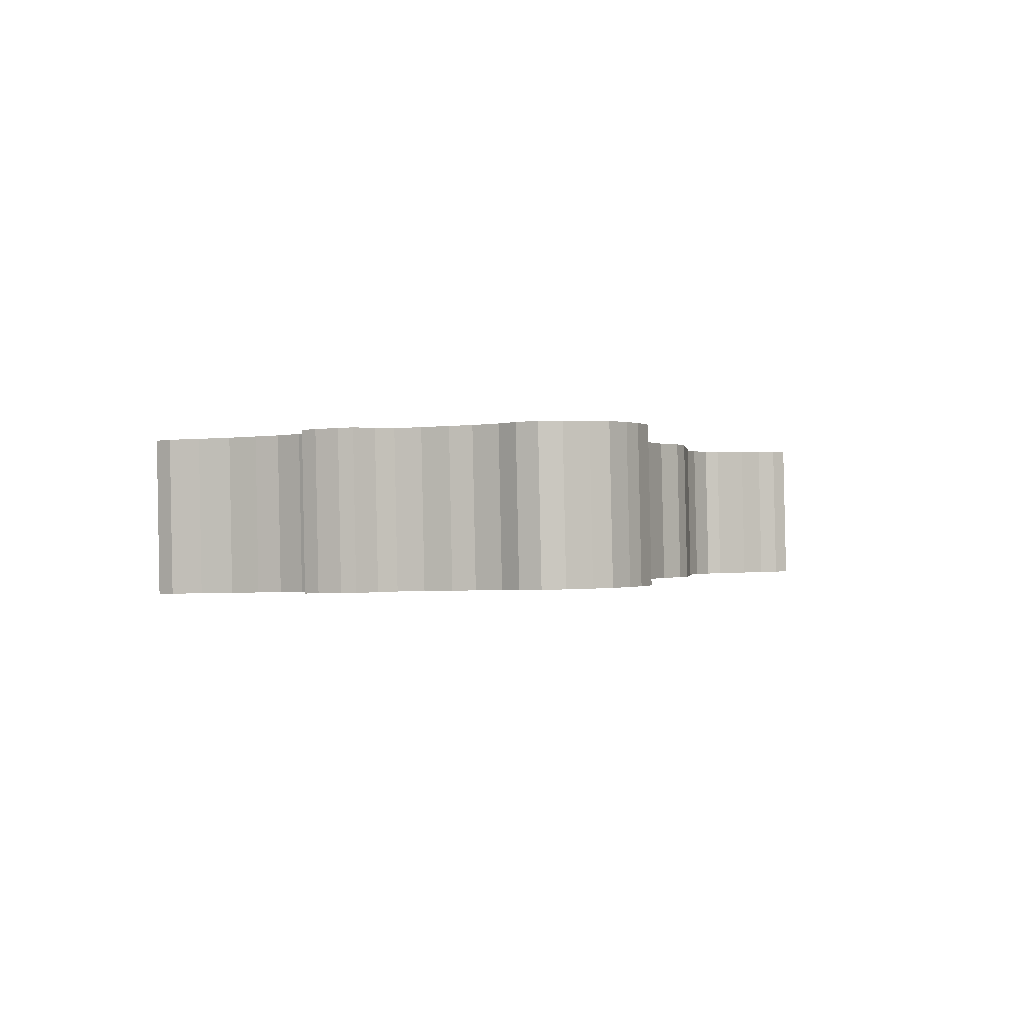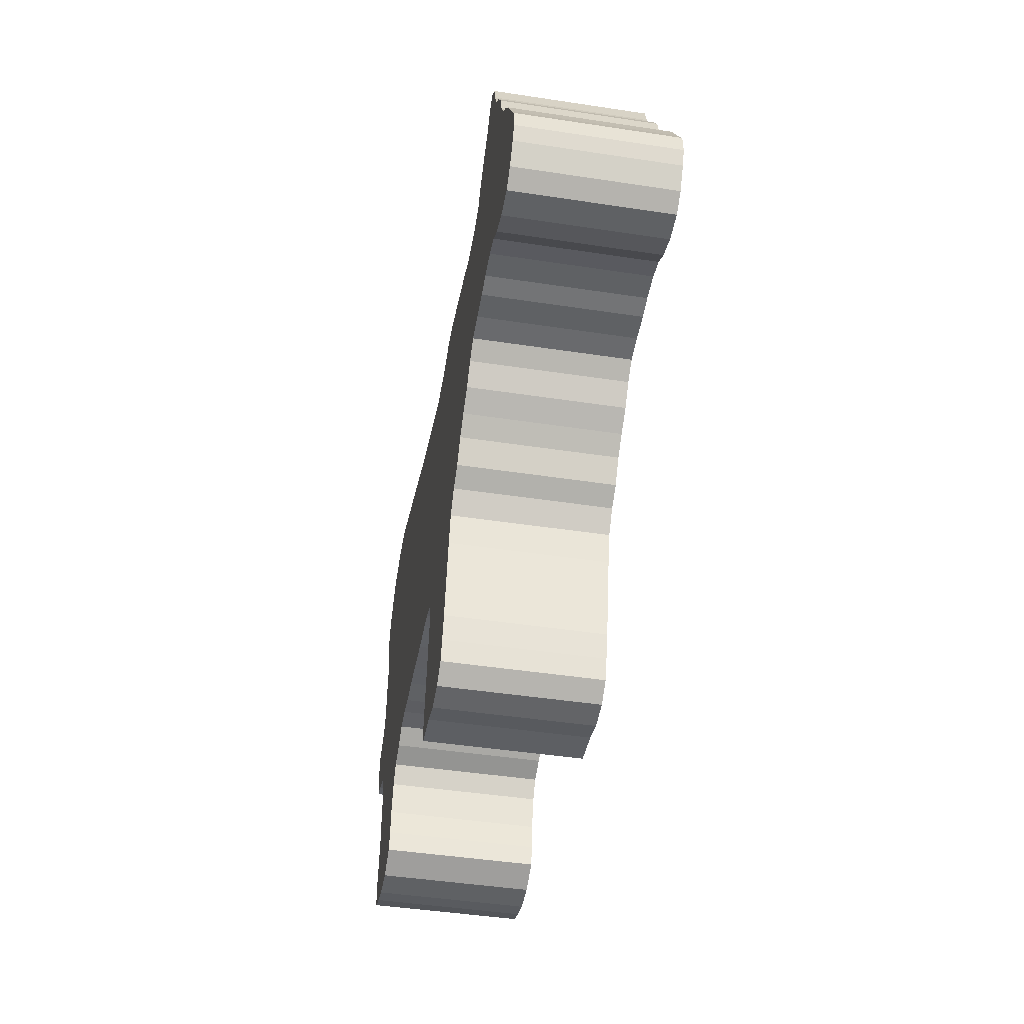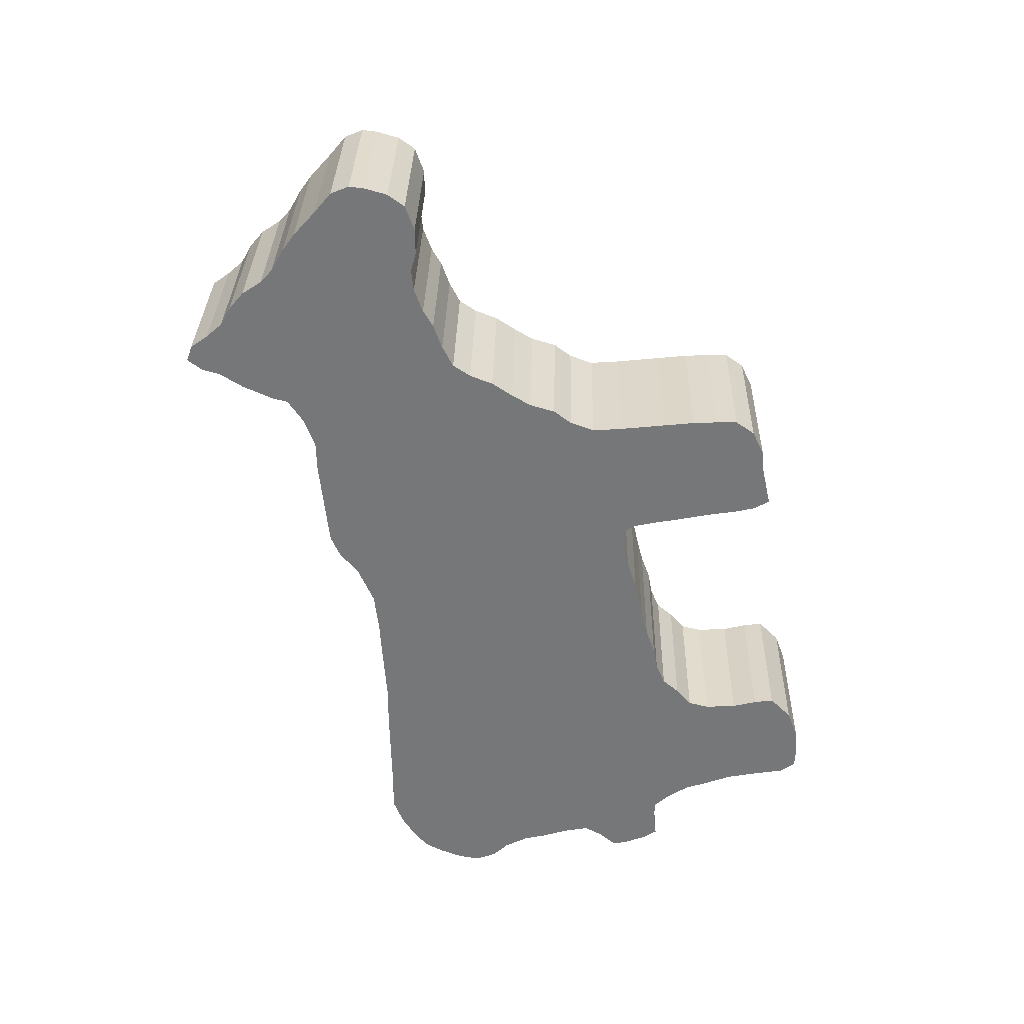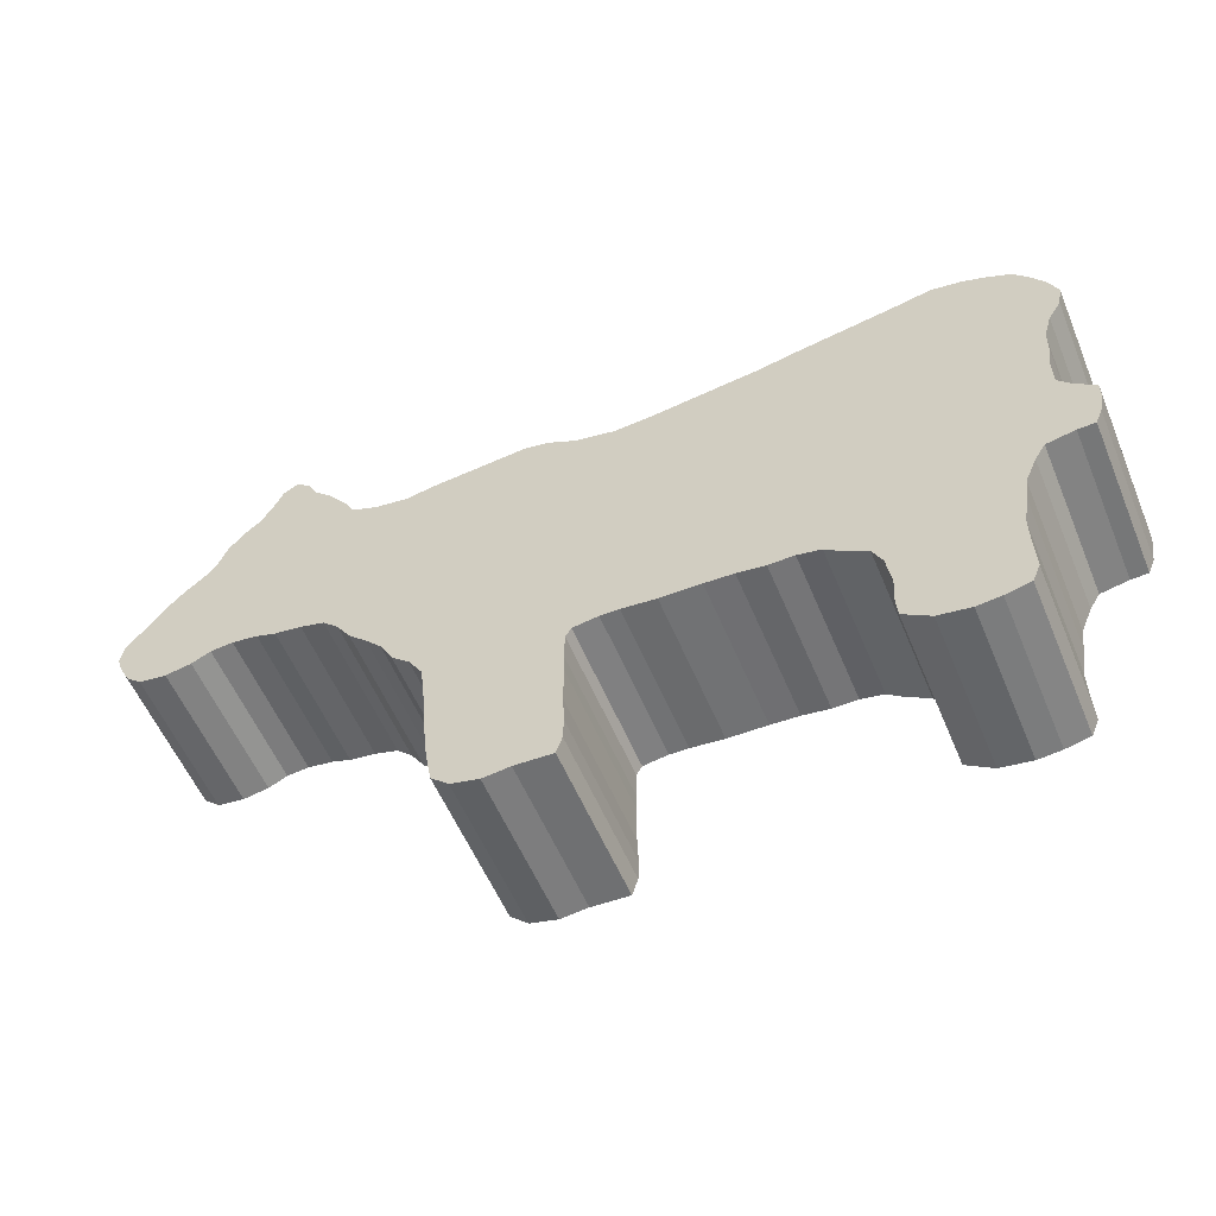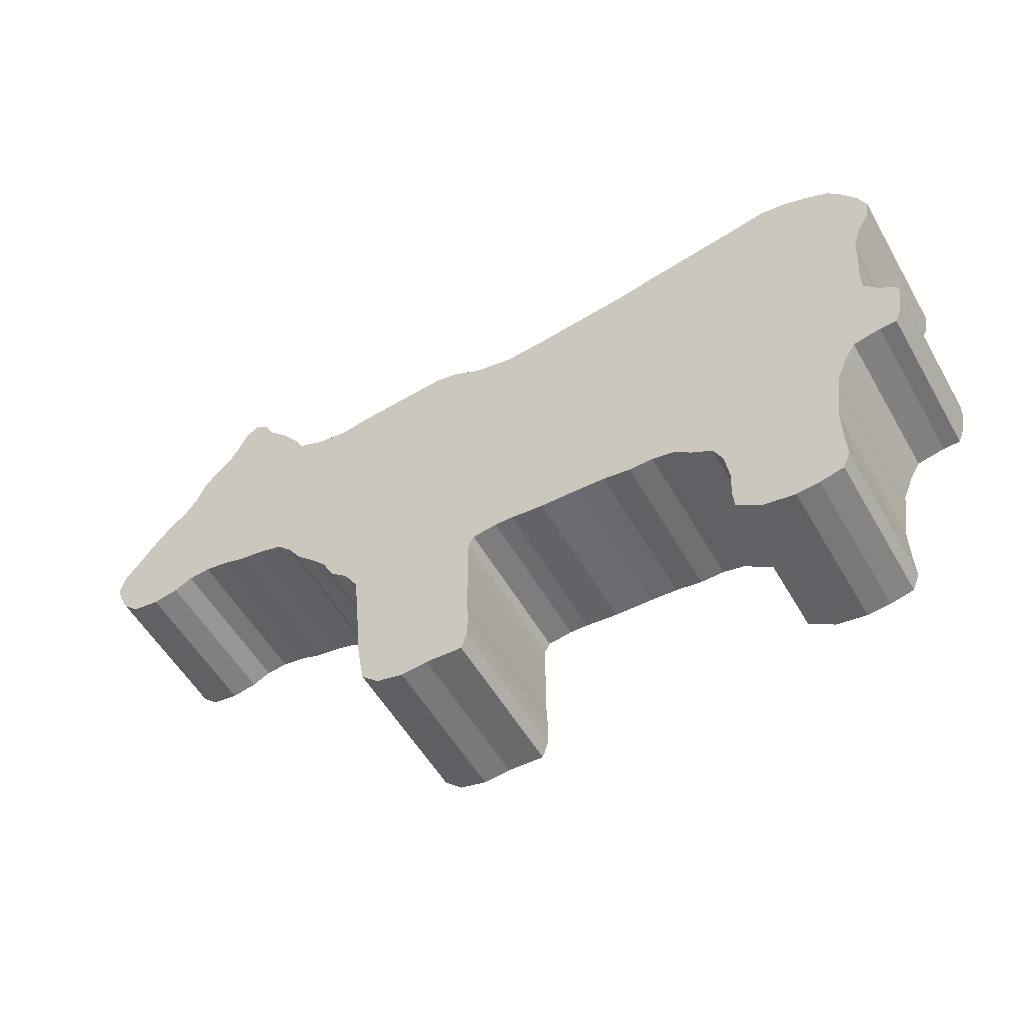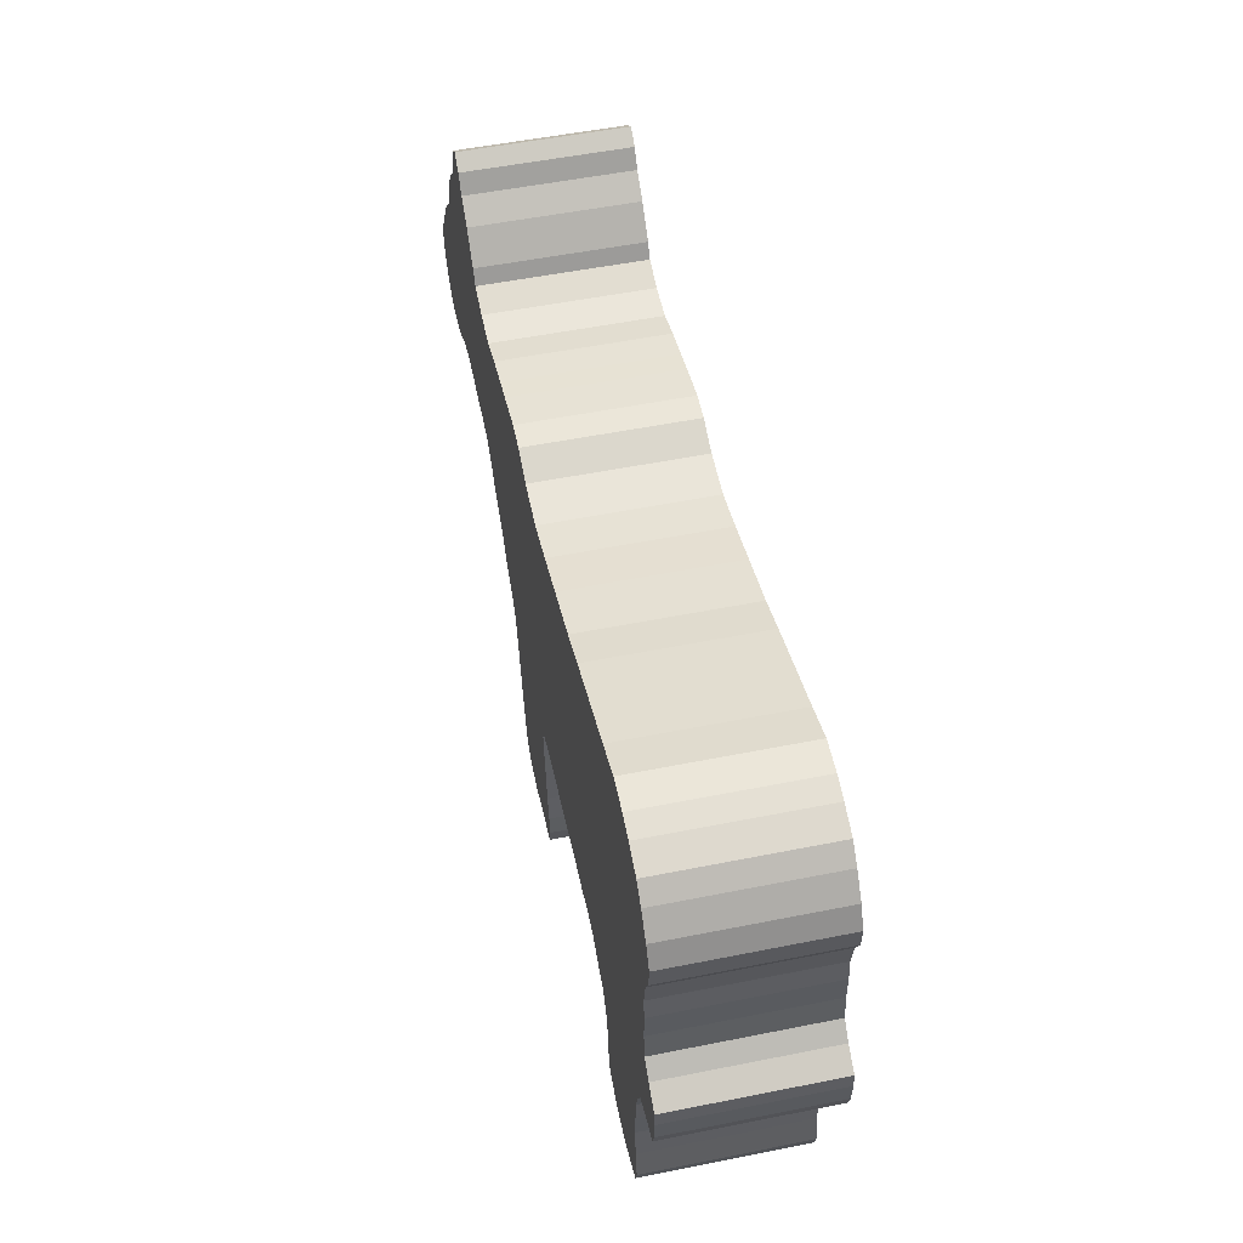
<metadata>
{"format":"obj","ext":"obj","renderer":"f3d","projection":"perspective","resolution":1024,"background":"white","views":[{"elev":0.9,"azim":102.5,"up":"+Z"},{"elev":-36.3,"azim":-101.4,"up":"+Y"},{"elev":-59.0,"azim":-79.5,"up":"+Z"},{"elev":-58.0,"azim":21.0,"up":"+Y"},{"elev":-56.2,"azim":27.8,"up":"+Y"},{"elev":45.5,"azim":76.4,"up":"+Y"}]}
</metadata>
<code>
o Plane_Plane.002
v 0.2578 0.2847 0.01521
v 0.3421 0.2987 0.01796
v 0.4135 0.3104 0.02029
v 0.475 0.3224 0.02235
v 0.1962 0.2727 0.01315
v 0.1107 0.263 0.01048
v 0.03934 0.2542 0.008229
v -0.02759 0.2495 0.006221
v -0.09241 0.2646 0.004828
v -0.137 0.2889 0.004259
v -0.1736 0.2974 0.003468
v -0.2363 0.2925 0.001575
v -0.2719 0.2895 0.000493
v -0.3218 0.2856 -0.001013
v -0.3718 0.2775 -0.002644
v -0.424 0.2865 -0.003857
v -0.466 0.305 -0.004513
v -0.4766 0.3281 -0.004161
v -0.509 0.3747 -0.003764
v -0.5391 0.4071 -0.003702
v -0.5537 0.436 -0.0033
v -0.5758 0.4553 -0.003378
v -0.599 0.4419 -0.004404
v -0.6143 0.4098 -0.005734
v -0.6324 0.3792 -0.0071
v -0.6588 0.3574 -0.008449
v -0.6825 0.3284 -0.009927
v -0.698 0.292 -0.01138
v -0.7159 0.2685 -0.01254
v -0.7481 0.2413 -0.01421
v -0.7717 0.2166 -0.01556
v -0.8044 0.1737 -0.01768
v -0.8326 0.1392 -0.01944
v -0.8395 0.1068 -0.02054
v -0.8318 0.08234 -0.02101
v -0.8145 0.04763 -0.0215
v -0.7898 0.02402 -0.02147
v -0.746 0.01676 -0.02044
v -0.7046 0.0238 -0.01908
v -0.6742 0.03833 -0.01783
v -0.6386 0.04132 -0.01674
v -0.5977 0.03417 -0.0158
v -0.5668 0.02311 -0.01524
v -0.5245 0.01591 -0.01426
v -0.4865 0.004606 -0.01351
v -0.4618 -0.02043 -0.01352
v -0.4403 -0.05529 -0.01389
v -0.4115 -0.08474 -0.01391
v -0.3869 -0.1126 -0.014
v -0.367 -0.1517 -0.01454
v -0.3394 -0.1768 -0.01447
v -0.318 -0.2131 -0.01489
v -0.3126 -0.2616 -0.0161
v -0.3067 -0.3371 -0.01805
v -0.3028 -0.3884 -0.01938
v -0.2971 -0.4283 -0.02034
v -0.2912 -0.4626 -0.02113
v -0.2638 -0.4892 -0.02111
v -0.2201 -0.5007 -0.02021
v -0.1774 -0.4966 -0.01889
v -0.1178 -0.5001 -0.01732
v -0.1083 -0.472 -0.01627
v -0.1068 -0.4366 -0.01523
v -0.1083 -0.3911 -0.014
v -0.1075 -0.3258 -0.01214
v -0.1078 -0.2945 -0.01128
v -0.1062 -0.2505 -0.01
v -0.09717 -0.2352 -0.009318
v -0.05719 -0.2296 -0.008039
v -0.0274 -0.2306 -0.007233
v 0.02636 -0.2368 -0.0059
v 0.0902 -0.2391 -0.004174
v 0.1356 -0.2422 -0.002989
v 0.1793 -0.2494 -0.001965
v 0.2191 -0.2494 -0.00085
v 0.2557 -0.2578 -5.9e-05
v 0.2834 -0.2801 9.1e-05
v 0.3168 -0.2998 0.000476
v 0.3313 -0.3316 -8e-06
v 0.338 -0.383 -0.00126
v 0.3351 -0.424 -0.002492
v 0.3368 -0.4568 -0.003363
v 0.3785 -0.4853 -0.002994
v 0.4279 -0.4941 -0.001858
v 0.4649 -0.4912 -0.000738
v 0.5036 -0.4826 0.000586
v 0.5159 -0.4547 0.001716
v 0.5148 -0.4049 0.00308
v 0.5152 -0.3524 0.004565
v 0.524 -0.3044 0.006156
v 0.5297 -0.2648 0.007424
v 0.5482 -0.2229 0.009119
v 0.5647 -0.1965 0.01032
v 0.6091 -0.1881 0.0118
v 0.6361 -0.1877 0.01257
v 0.6469 -0.1625 0.01358
v 0.6539 -0.1244 0.01484
v 0.6548 -0.1003 0.01554
v 0.6244 -0.07504 0.0154
v 0.604 -0.05016 0.01553
v 0.604 -0.007547 0.01672
v 0.6099 0.0377 0.01815
v 0.6112 0.07458 0.01922
v 0.6241 0.1182 0.02081
v 0.6436 0.1487 0.02221
v 0.6505 0.184 0.02339
v 0.6375 0.2185 0.024
v 0.6147 0.2549 0.02438
v 0.5929 0.2812 0.0245
v 0.5538 0.3011 0.02397
v 0.5216 0.3136 0.02341
v 0.2507 0.2777 0.265
v 0.3351 0.2917 0.2678
v 0.4065 0.3034 0.2701
v 0.468 0.3154 0.2722
v 0.1892 0.2657 0.263
v 0.1037 0.256 0.2603
v 0.03234 0.2472 0.258
v -0.03459 0.2425 0.256
v -0.09941 0.2576 0.2546
v -0.144 0.2819 0.2541
v -0.1806 0.2904 0.2533
v -0.2433 0.2855 0.2514
v -0.2789 0.2825 0.2503
v -0.3288 0.2786 0.2488
v -0.3788 0.2705 0.2472
v -0.431 0.2795 0.2459
v -0.473 0.298 0.2453
v -0.4836 0.3211 0.2456
v -0.516 0.3677 0.246
v -0.5461 0.4001 0.2461
v -0.5607 0.429 0.2465
v -0.5828 0.4483 0.2464
v -0.606 0.4349 0.2454
v -0.6213 0.4028 0.2441
v -0.6394 0.3722 0.2427
v -0.6658 0.3504 0.2414
v -0.6895 0.3214 0.2399
v -0.705 0.285 0.2384
v -0.7229 0.2615 0.2373
v -0.7551 0.2343 0.2356
v -0.7787 0.2095 0.2342
v -0.8114 0.1667 0.2321
v -0.8396 0.1322 0.2304
v -0.8465 0.09976 0.2293
v -0.8388 0.07534 0.2288
v -0.8216 0.04063 0.2283
v -0.7968 0.01701 0.2283
v -0.753 0.009759 0.2294
v -0.7116 0.01679 0.2307
v -0.6812 0.03133 0.232
v -0.6456 0.03431 0.2331
v -0.6047 0.02716 0.234
v -0.5738 0.01611 0.2346
v -0.5315 0.008908 0.2355
v -0.4935 -0.002397 0.2363
v -0.4688 -0.02743 0.2363
v -0.4473 -0.0623 0.2359
v -0.4185 -0.09174 0.2359
v -0.3939 -0.1196 0.2358
v -0.374 -0.1587 0.2353
v -0.3465 -0.1838 0.2353
v -0.325 -0.2201 0.2349
v -0.3196 -0.2686 0.2337
v -0.3137 -0.3441 0.2318
v -0.3098 -0.3954 0.2304
v -0.3041 -0.4353 0.2295
v -0.2982 -0.4696 0.2287
v -0.2708 -0.4962 0.2287
v -0.2271 -0.5077 0.2296
v -0.1844 -0.5036 0.2309
v -0.1248 -0.5071 0.2325
v -0.1153 -0.479 0.2335
v -0.1138 -0.4436 0.2346
v -0.1153 -0.3981 0.2358
v -0.1145 -0.3328 0.2377
v -0.1148 -0.3015 0.2385
v -0.1132 -0.2575 0.2398
v -0.1042 -0.2422 0.2405
v -0.0642 -0.2366 0.2418
v -0.0344 -0.2376 0.2426
v 0.01936 -0.2438 0.2439
v 0.0832 -0.2461 0.2456
v 0.1286 -0.2492 0.2468
v 0.1723 -0.2564 0.2478
v 0.2121 -0.2564 0.249
v 0.2487 -0.2648 0.2497
v 0.2764 -0.2871 0.2499
v 0.3098 -0.3068 0.2503
v 0.3243 -0.3386 0.2498
v 0.331 -0.39 0.2485
v 0.3281 -0.431 0.2473
v 0.3298 -0.4638 0.2464
v 0.3715 -0.4923 0.2468
v 0.4209 -0.5011 0.2479
v 0.4579 -0.4982 0.2491
v 0.4965 -0.4896 0.2504
v 0.5089 -0.4617 0.2515
v 0.5078 -0.4119 0.2529
v 0.5082 -0.3594 0.2544
v 0.517 -0.3114 0.256
v 0.5227 -0.2718 0.2572
v 0.5412 -0.2299 0.2589
v 0.5577 -0.2035 0.2601
v 0.6021 -0.1951 0.2616
v 0.6291 -0.1947 0.2624
v 0.6399 -0.1695 0.2634
v 0.6469 -0.1314 0.2646
v 0.6478 -0.1073 0.2653
v 0.6174 -0.08204 0.2652
v 0.597 -0.05716 0.2653
v 0.597 -0.01455 0.2665
v 0.6029 0.0307 0.268
v 0.6042 0.06758 0.269
v 0.6171 0.1112 0.2706
v 0.6366 0.1417 0.272
v 0.6435 0.177 0.2732
v 0.6305 0.2115 0.2738
v 0.6077 0.2479 0.2742
v 0.5859 0.2742 0.2743
v 0.5468 0.2941 0.2738
v 0.5146 0.3066 0.2732
f 21 23 22
f 21 24 23
f 20 24 21
f 24 20 25
f 56 58 57
f 18 25 19
f 18 26 25
f 111 3 4
f 18 27 26
f 3 111 104
f 2 3 103
f 42 17 43
f 55 65 64
f 17 27 18
f 17 28 27
f 35 38 36
f 40 30 41
f 12 11 9
f 28 17 42
f 132 133 134
f 46 13 48
f 25 20 19
f 45 15 46
f 73 6 5
f 16 44 17
f 100 93 76
f 46 14 13
f 29 28 42
f 76 101 100
f 99 93 100
f 9 11 10
f 30 29 41
f 109 108 110
f 104 108 107
f 32 31 40
f 94 97 96
f 2 101 1
f 105 104 107
f 35 32 38
f 110 108 104
f 49 51 50
f 70 7 71
f 15 45 16
f 102 101 2
f 29 42 41
f 38 32 39
f 33 35 34
f 46 15 14
f 76 1 101
f 7 72 71
f 36 38 37
f 103 3 104
f 9 8 68
f 49 12 9
f 5 1 75
f 48 12 49
f 49 9 68
f 47 46 48
f 70 8 7
f 73 5 75
f 98 97 99
f 48 13 12
f 99 97 94
f 69 8 70
f 104 111 110
f 60 62 61
f 52 67 53
f 94 93 99
f 49 68 51
f 51 68 52
f 72 6 73
f 94 96 95
f 17 44 43
f 84 80 88
f 32 35 33
f 6 72 7
f 39 32 40
f 92 76 93
f 16 45 44
f 75 74 73
f 68 67 52
f 76 92 77
f 92 78 77
f 91 78 92
f 66 53 67
f 90 78 91
f 66 54 53
f 78 90 79
f 75 1 76
f 65 54 66
f 89 80 79
f 54 65 55
f 88 80 89
f 68 8 69
f 81 80 84
f 83 81 84
f 55 64 56
f 64 60 56
f 82 81 83
f 87 85 88
f 56 59 58
f 102 2 103
f 63 60 64
f 86 85 87
f 85 84 88
f 79 90 89
f 60 63 62
f 31 30 40
f 60 59 56
f 105 107 106
f 132 134 135
f 131 132 135
f 135 136 131
f 167 168 169
f 129 130 136
f 129 136 137
f 222 115 114
f 129 137 138
f 114 215 222
f 113 214 114
f 153 154 128
f 166 175 176
f 128 129 138
f 128 138 139
f 146 147 149
f 151 152 141
f 123 120 122
f 139 153 128
f 157 159 124
f 136 130 131
f 156 157 126
f 184 116 117
f 127 128 155
f 211 187 204
f 157 124 125
f 140 153 139
f 187 211 212
f 210 211 204
f 120 121 122
f 141 152 140
f 220 221 219
f 215 218 219
f 143 151 142
f 205 207 208
f 113 112 212
f 216 218 215
f 146 149 143
f 221 215 219
f 160 161 162
f 181 182 118
f 126 127 156
f 213 113 212
f 140 152 153
f 149 150 143
f 144 145 146
f 157 125 126
f 187 212 112
f 118 182 183
f 147 148 149
f 214 215 114
f 120 179 119
f 160 120 123
f 116 186 112
f 159 160 123
f 160 179 120
f 158 159 157
f 181 118 119
f 184 186 116
f 209 210 208
f 159 123 124
f 210 205 208
f 180 181 119
f 215 221 222
f 171 172 173
f 163 164 178
f 205 210 204
f 160 162 179
f 162 163 179
f 183 184 117
f 205 206 207
f 128 154 155
f 195 199 191
f 143 144 146
f 117 118 183
f 150 151 143
f 203 204 187
f 127 155 156
f 186 184 185
f 179 163 178
f 187 188 203
f 203 188 189
f 202 203 189
f 177 178 164
f 201 202 189
f 177 164 165
f 189 190 201
f 186 187 112
f 176 177 165
f 200 190 191
f 165 166 176
f 199 200 191
f 179 180 119
f 192 195 191
f 194 195 192
f 166 167 175
f 175 167 171
f 193 194 192
f 198 199 196
f 167 169 170
f 213 214 113
f 174 175 171
f 197 198 196
f 196 199 195
f 190 200 201
f 171 173 174
f 142 151 141
f 171 167 170
f 216 217 218
f 42 43 154 153
f 94 95 206 205
f 43 44 155 154
f 95 96 207 206
f 44 45 156 155
f 96 97 208 207
f 45 46 157 156
f 97 98 209 208
f 46 47 158 157
f 98 99 210 209
f 47 48 159 158
f 99 100 211 210
f 48 49 160 159
f 100 101 212 211
f 49 50 161 160
f 101 102 213 212
f 50 51 162 161
f 102 103 214 213
f 51 52 163 162
f 103 104 215 214
f 52 53 164 163
f 1 5 116 112
f 104 105 216 215
f 53 54 165 164
f 2 1 112 113
f 105 106 217 216
f 54 55 166 165
f 3 2 113 114
f 106 107 218 217
f 55 56 167 166
f 4 3 114 115
f 107 108 219 218
f 56 57 168 167
f 5 6 117 116
f 108 109 220 219
f 57 58 169 168
f 6 7 118 117
f 109 110 221 220
f 58 59 170 169
f 7 8 119 118
f 110 111 222 221
f 59 60 171 170
f 8 9 120 119
f 60 61 172 171
f 9 10 121 120
f 111 4 115 222
f 61 62 173 172
f 10 11 122 121
f 62 63 174 173
f 11 12 123 122
f 63 64 175 174
f 12 13 124 123
f 64 65 176 175
f 13 14 125 124
f 65 66 177 176
f 14 15 126 125
f 66 67 178 177
f 15 16 127 126
f 67 68 179 178
f 16 17 128 127
f 68 69 180 179
f 17 18 129 128
f 69 70 181 180
f 18 19 130 129
f 70 71 182 181
f 19 20 131 130
f 71 72 183 182
f 20 21 132 131
f 72 73 184 183
f 21 22 133 132
f 73 74 185 184
f 22 23 134 133
f 74 75 186 185
f 23 24 135 134
f 75 76 187 186
f 24 25 136 135
f 76 77 188 187
f 25 26 137 136
f 77 78 189 188
f 26 27 138 137
f 78 79 190 189
f 27 28 139 138
f 79 80 191 190
f 28 29 140 139
f 80 81 192 191
f 29 30 141 140
f 81 82 193 192
f 30 31 142 141
f 82 83 194 193
f 31 32 143 142
f 83 84 195 194
f 32 33 144 143
f 84 85 196 195
f 33 34 145 144
f 85 86 197 196
f 34 35 146 145
f 86 87 198 197
f 35 36 147 146
f 87 88 199 198
f 36 37 148 147
f 88 89 200 199
f 37 38 149 148
f 89 90 201 200
f 38 39 150 149
f 90 91 202 201
f 39 40 151 150
f 91 92 203 202
f 40 41 152 151
f 92 93 204 203
f 41 42 153 152
f 93 94 205 204

</code>
